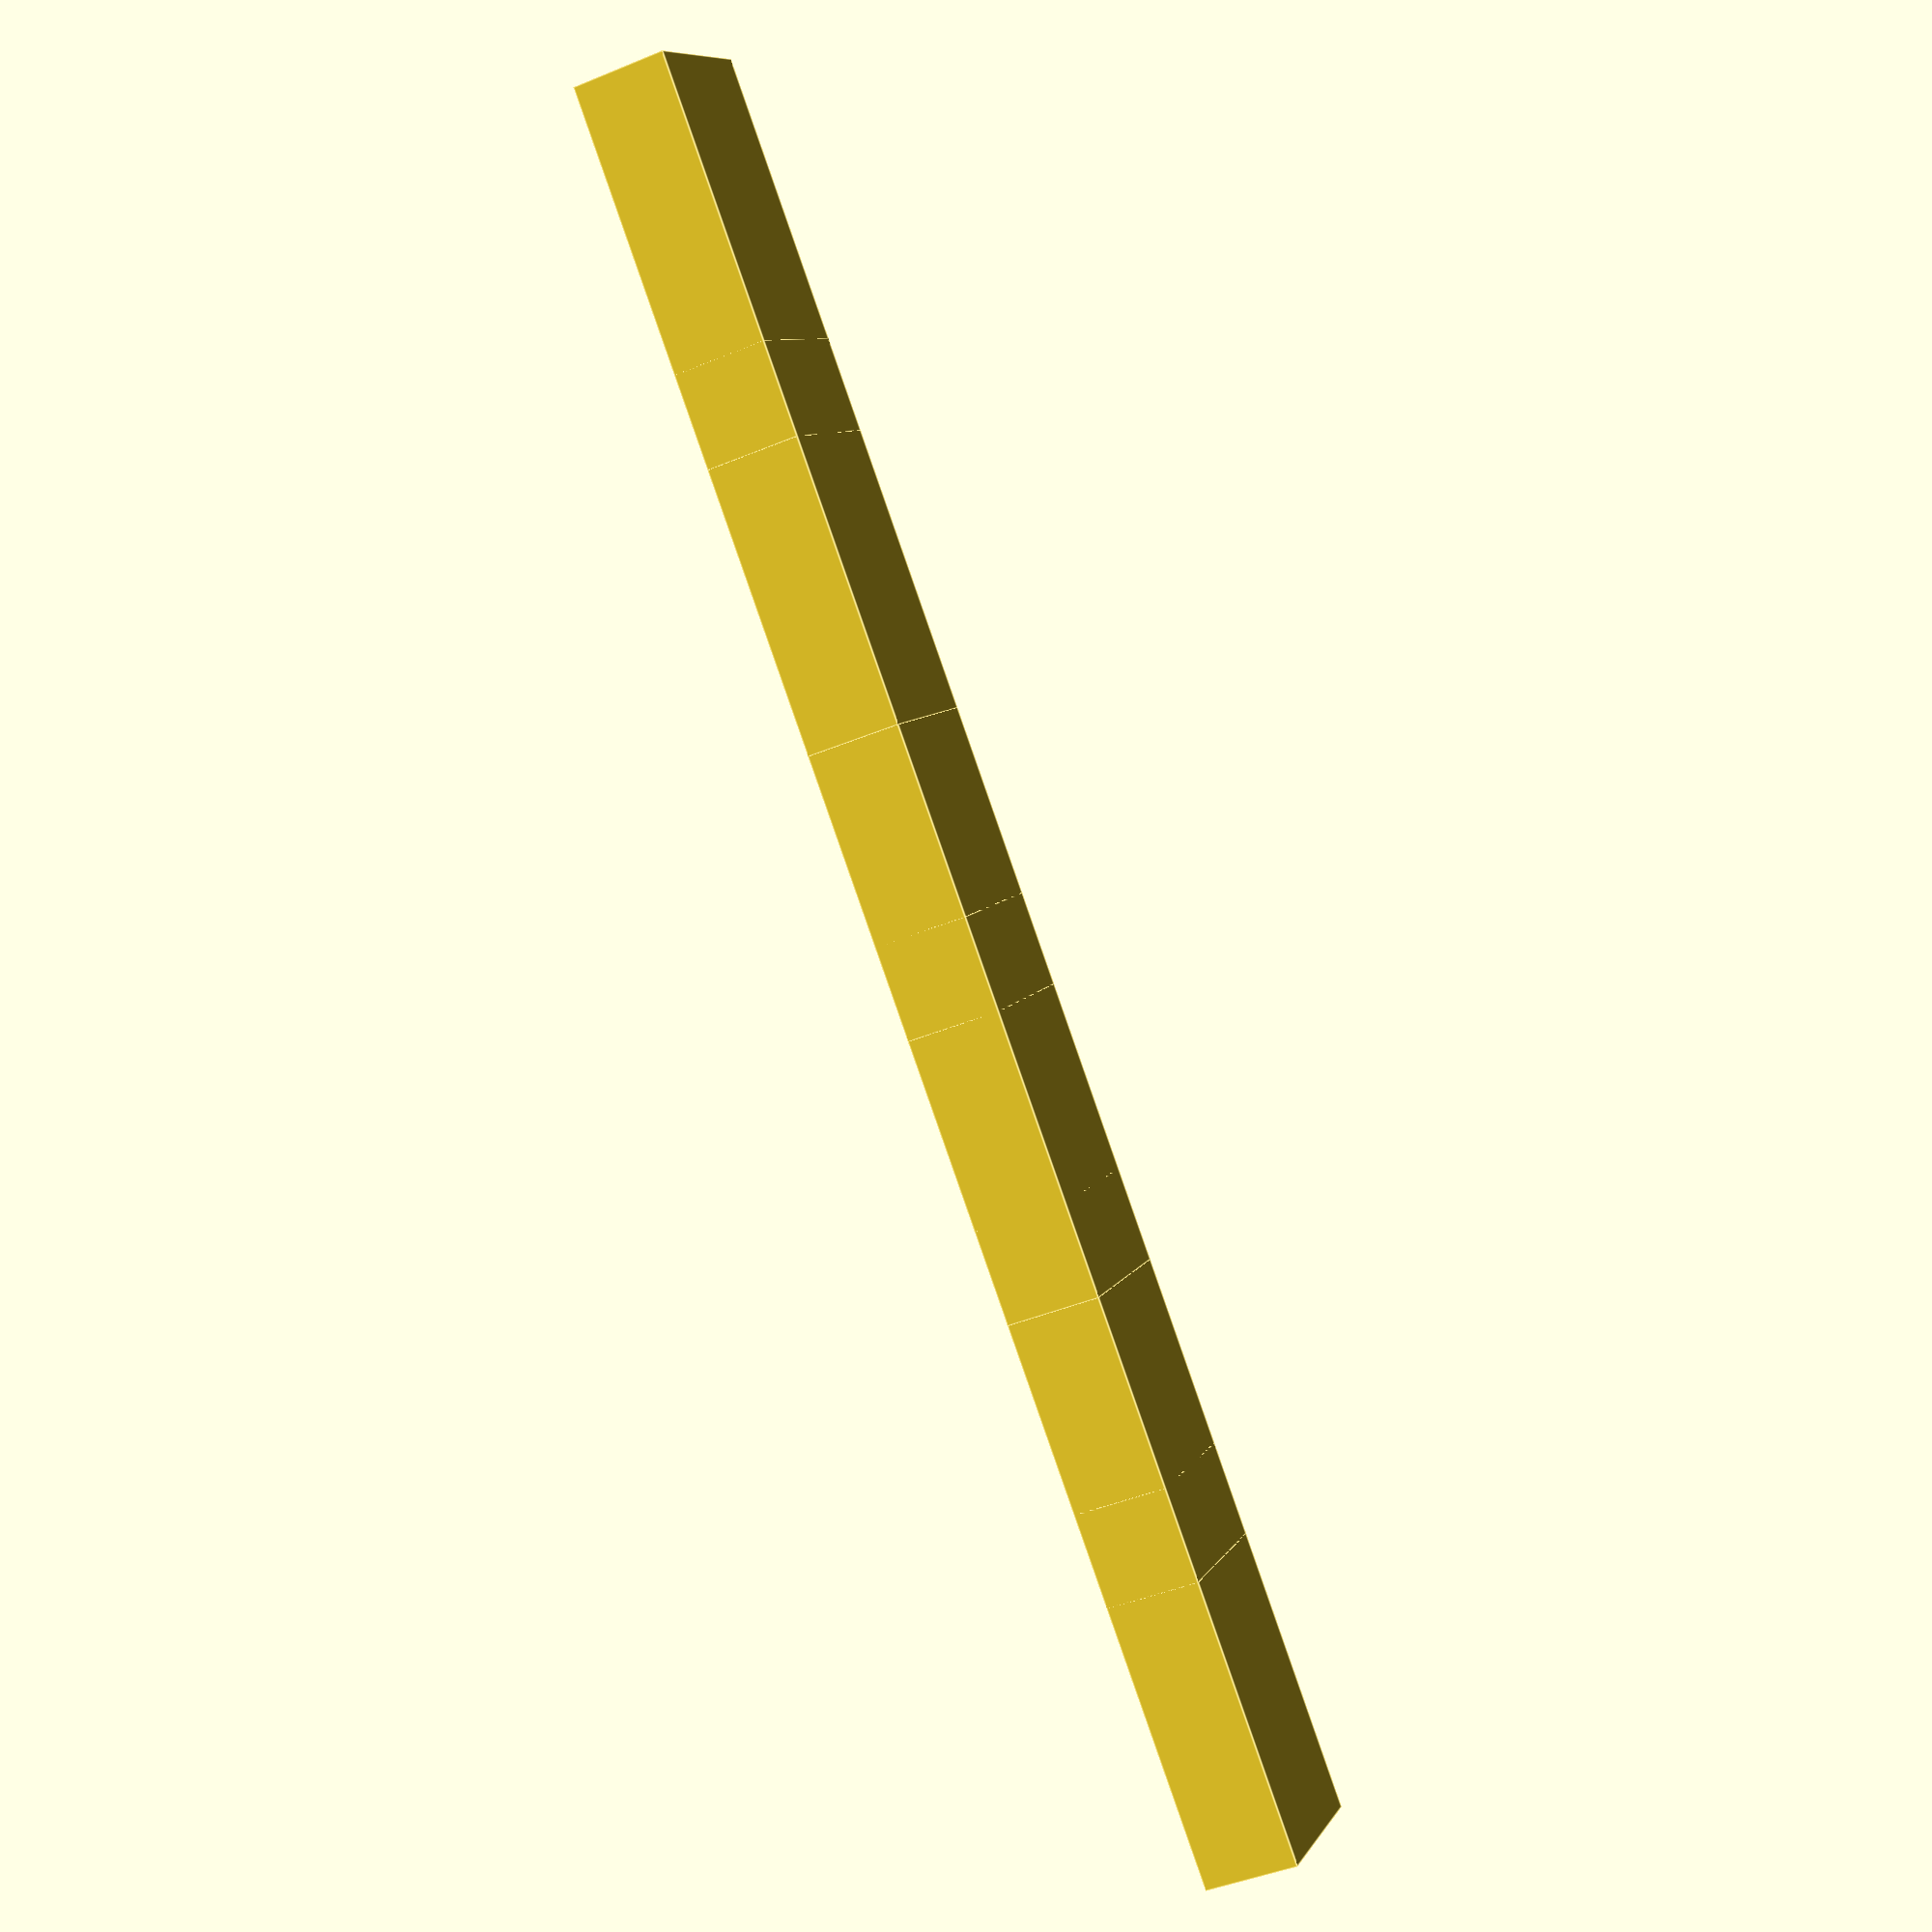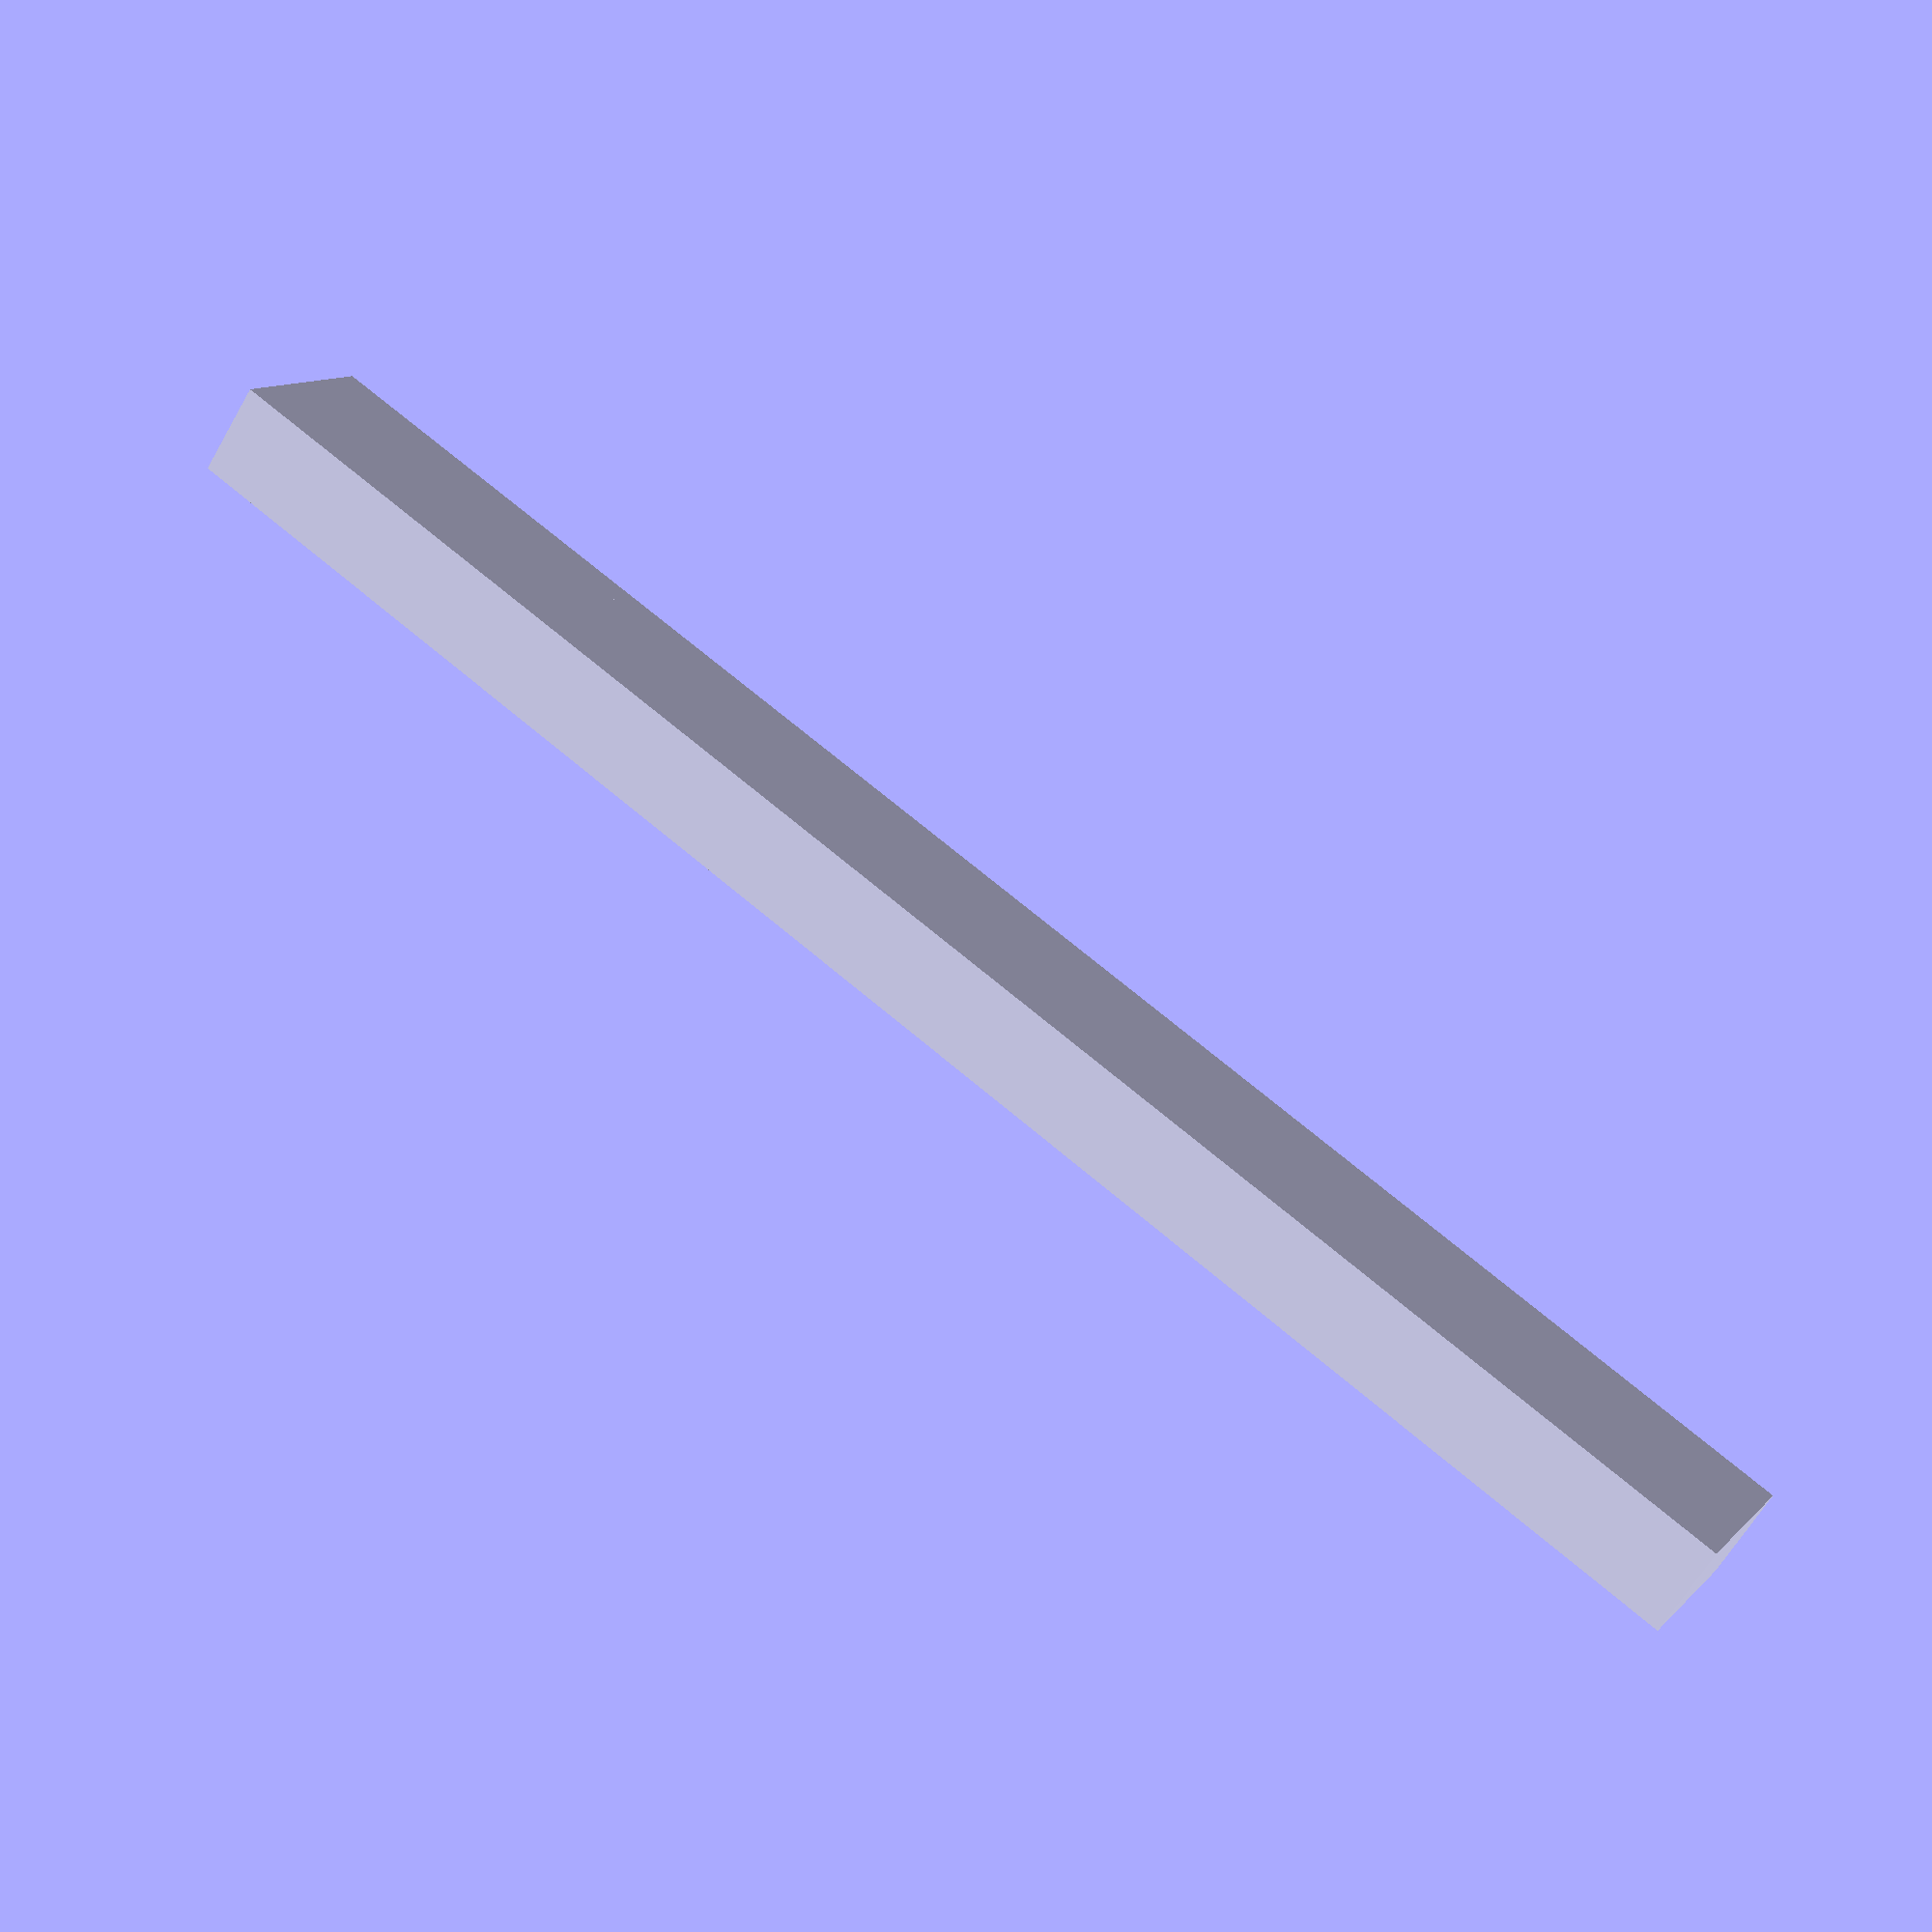
<openscad>
// Define dimensions for the rectangular block
block_length = 40;  // Length of the block
block_width = 20;   // Width of the block
block_height = 10;  // Height of the block

// Function to create a rectangular block
module rectangular_block(length, width, height) {
    cube([length, width, height], center = true);
}

// Generate six rectangular blocks positioned independently
translate([-60, 0, 0]) rectangular_block(block_length, block_width, block_height);  // Block 1: Corrected length to match original model
translate([-30, 0, 0]) rectangular_block(block_length, block_width, block_height);  // Block 2: Removed rotation to ensure parallel alignment
translate([0, 0, 0]) rectangular_block(block_length, block_width, block_height);  // Block 3: Adjusted height to match original model
translate([30, 0, 0]) rectangular_block(block_length, block_width, block_height);  // Block 4: Corrected position for flush alignment
translate([60, 0, 0]) rectangular_block(block_length, block_width, block_height);  // Block 5: Corrected width to match original model
translate([90, 0, 0]) rectangular_block(block_length, block_width, block_height);  // Block 6: Removed rotation for uniform orientation

</openscad>
<views>
elev=223.4 azim=41.6 roll=243.8 proj=p view=edges
elev=63.6 azim=151.4 roll=150.1 proj=p view=wireframe
</views>
